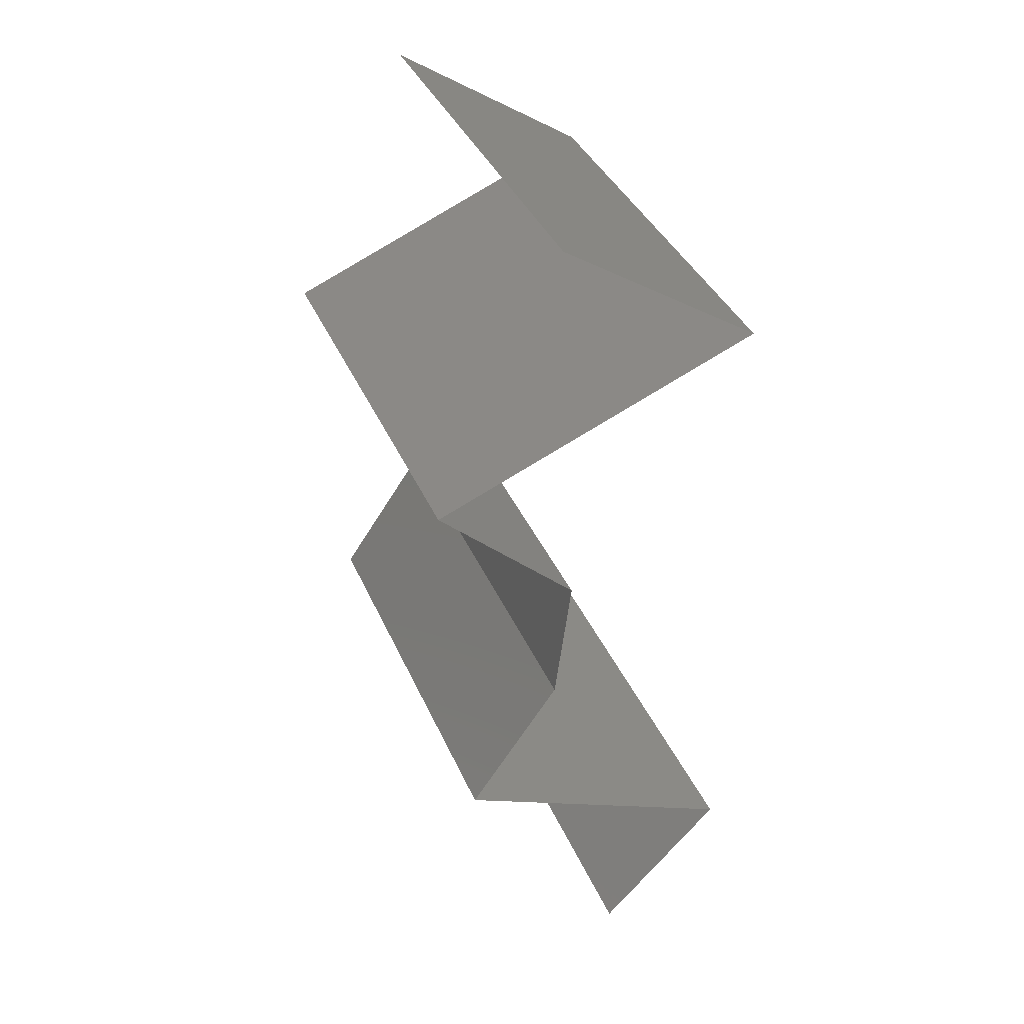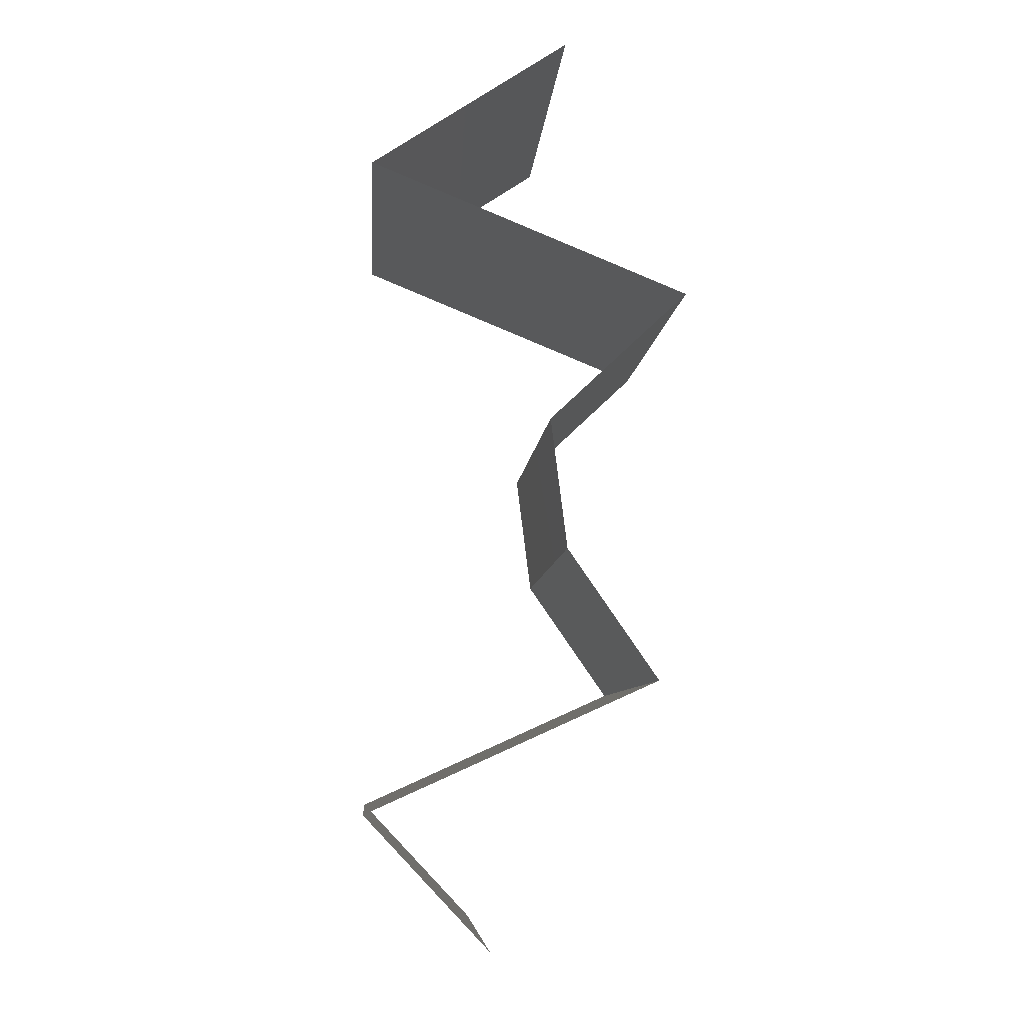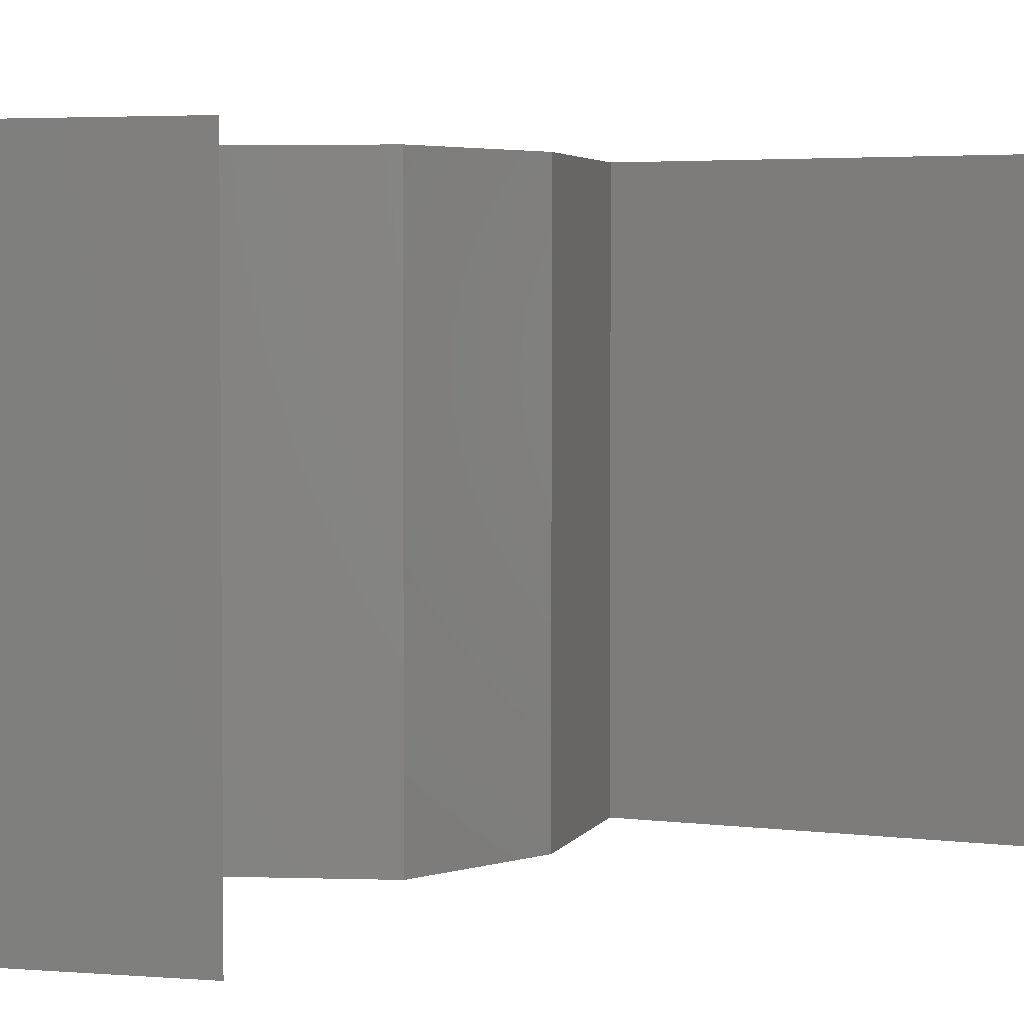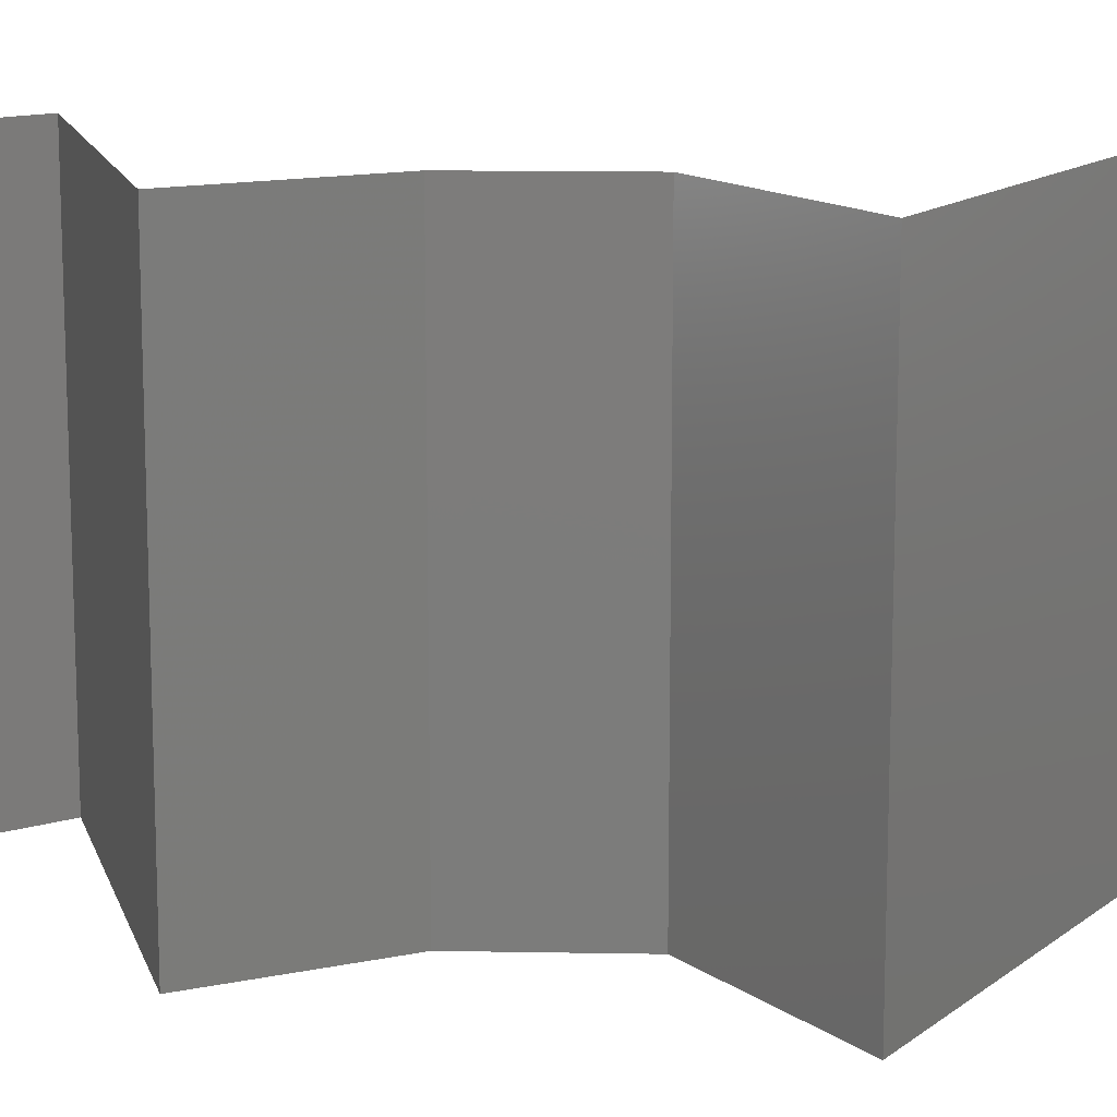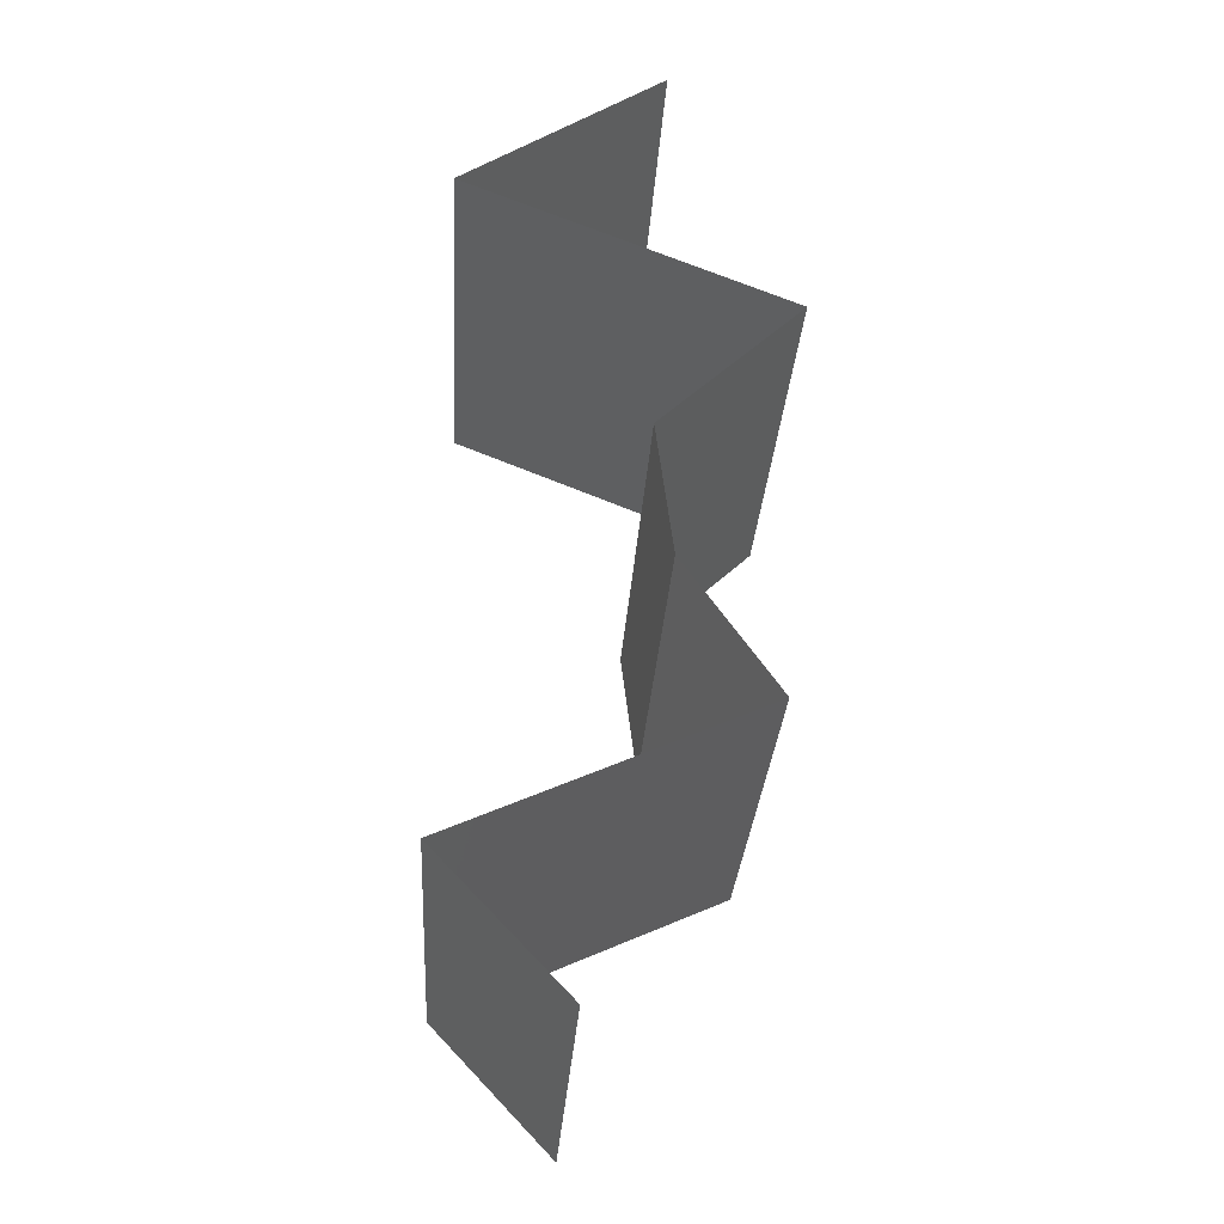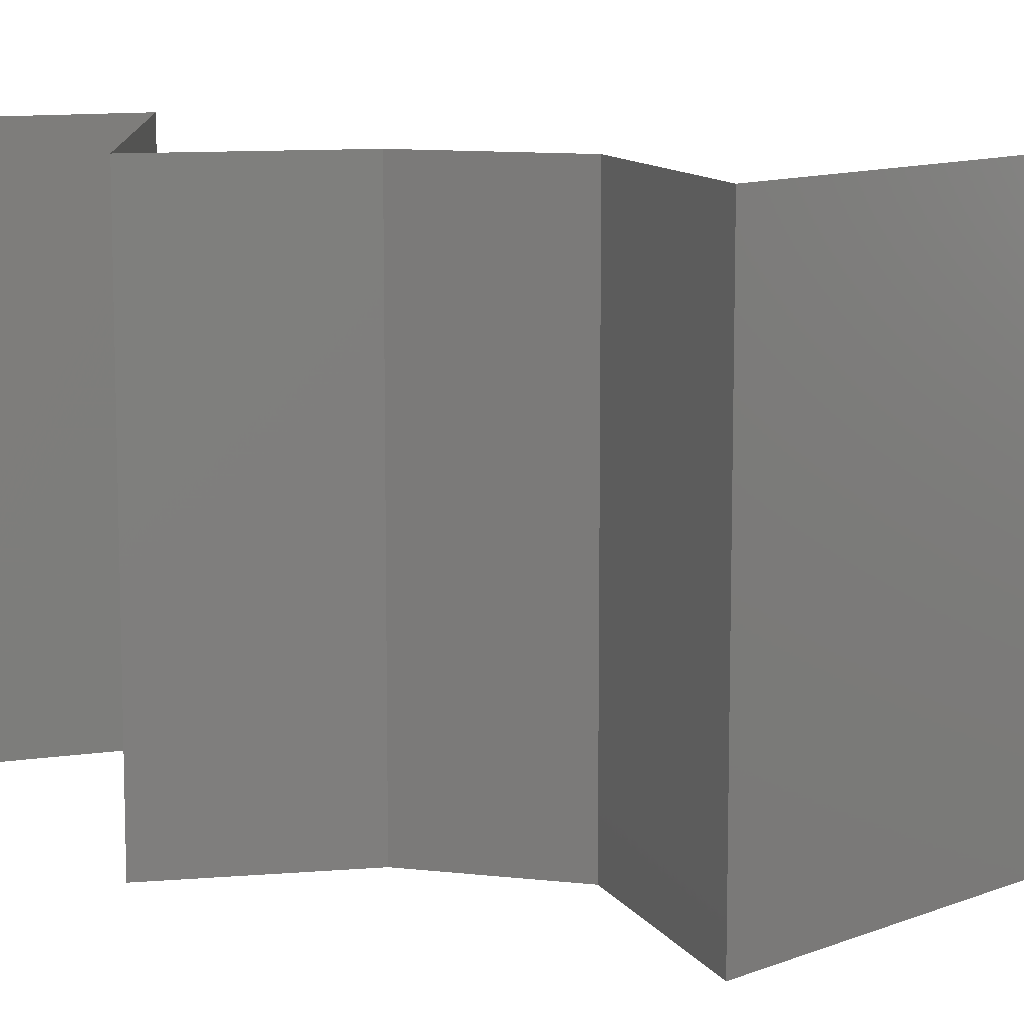
<metadata>
{"format":"stl","ext":"stl","renderer":"f3d","projection":"perspective","resolution":1024,"background":"white","views":[{"elev":38.1,"azim":158.3,"up":"+Y"},{"elev":-7.7,"azim":-4.3,"up":"+Y"},{"elev":3.4,"azim":-130.4,"up":"+Z"},{"elev":14.0,"azim":99.5,"up":"+Z"},{"elev":-29.2,"azim":-3.6,"up":"+Y"},{"elev":10.9,"azim":113.1,"up":"+Z"}]}
</metadata>
<code>
# stl→obj: 44 verts, 64 faces
v 0.02869 0.04194 0.02
v 0.03774 0.04793 0.02
v 0.03322 0.04493 0.01451
v 0.03774 0.04793 0
v 0.02869 0.04194 0
v 0.03322 0.04493 0.005521
v 0.03774 0.04793 0.01
v 0.02869 0.04194 0.01
v 0.03602 0.03894 0
v 0.04334 0.03595 0
v 0.03583 0.03902 0.007967
v 0.04334 0.03595 0.01
v 0.03352 0.03996 0.01438
v 0.04334 0.03595 0.02
v 0.03841 0.03796 0.01447
v 0.03602 0.03894 0.02
v 0.04017 0.03295 0.015
v 0.03699 0.02995 0
v 0.03699 0.02995 0.01
v 0.04017 0.03295 0.005
v 0.03699 0.02995 0.02
v 0.03775 0.02396 0.01
v 0.03737 0.02696 0.005
v 0.03737 0.02696 0.015
v 0.03775 0.02396 0
v 0.03775 0.02396 0.02
v 0.0419 0.01797 0.01
v 0.03982 0.02097 0.015
v 0.03982 0.02097 0.005
v 0.0419 0.01797 0
v 0.0419 0.01797 0.02
v 0.03524 0.01498 0
v 0.0351 0.01492 0.0075
v 0.02858 0.01198 0
v 0.02858 0.01198 0.01
v 0.03724 0.01588 0.0147
v 0.02858 0.01198 0.02
v 0.03265 0.01381 0.0146
v 0.03524 0.01498 0.02
v 0.03141 0.008986 0.015
v 0.03424 0.005991 0
v 0.03424 0.005991 0.01
v 0.03141 0.008986 0.005
v 0.03424 0.005991 0.02
f 1 2 3
f 4 5 6
f 2 7 3
f 5 8 6
f 6 8 3
f 7 4 6
f 7 6 3
f 8 1 3
f 9 10 11
f 5 9 11
f 10 12 11
f 8 5 11
f 1 8 13
f 12 14 15
f 14 16 15
f 16 1 13
f 13 8 11
f 13 11 15
f 11 12 15
f 16 13 15
f 14 12 17
f 18 19 20
f 12 10 20
f 19 21 17
f 19 12 20
f 12 19 17
f 21 14 17
f 10 18 20
f 22 19 23
f 19 22 24
f 18 25 23
f 26 21 24
f 19 18 23
f 21 19 24
f 25 22 23
f 22 26 24
f 22 27 28
f 27 22 29
f 25 30 29
f 31 26 28
f 22 25 29
f 26 22 28
f 30 27 29
f 27 31 28
f 30 32 33
f 32 34 33
f 34 35 33
f 27 30 33
f 31 27 36
f 35 37 38
f 37 39 38
f 39 31 36
f 36 33 38
f 39 36 38
f 33 35 38
f 36 27 33
f 37 35 40
f 41 42 43
f 35 34 43
f 42 44 40
f 44 37 40
f 42 35 43
f 34 41 43
f 35 42 40

</code>
